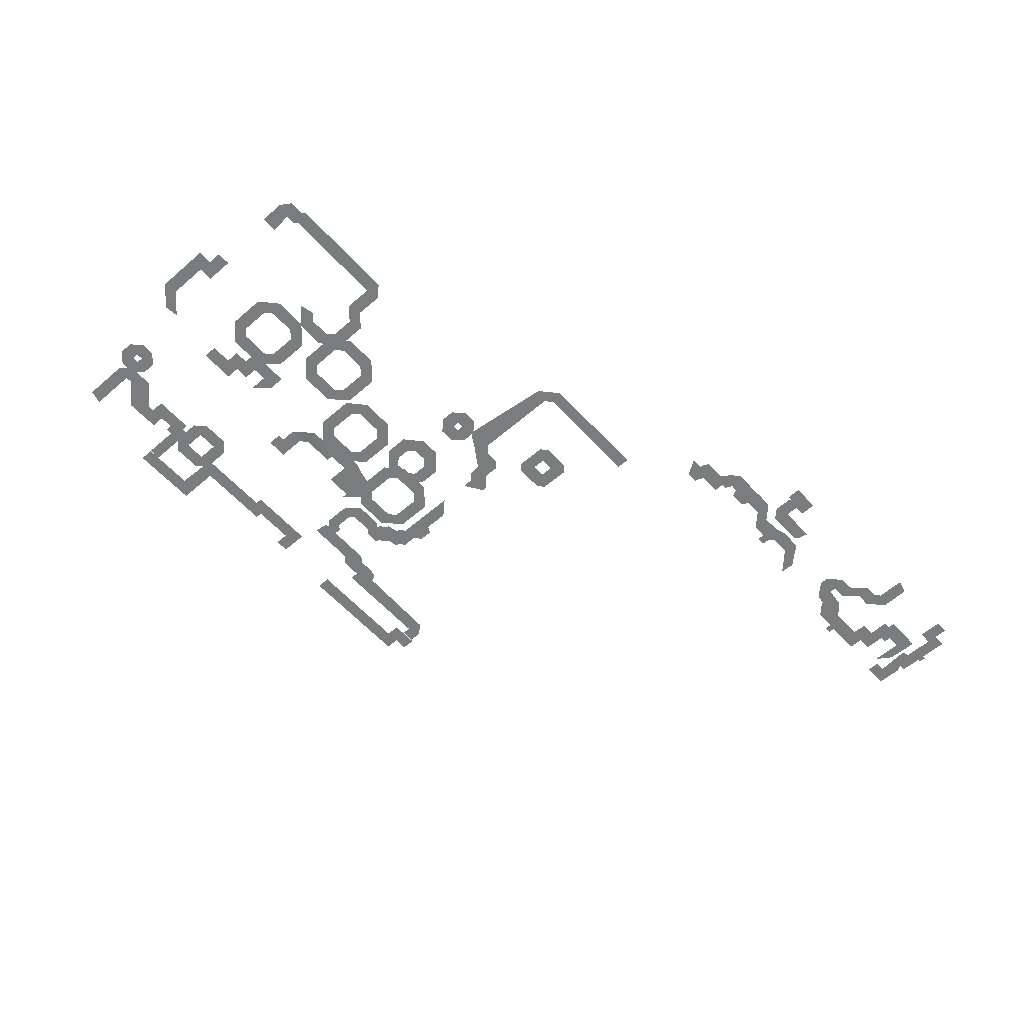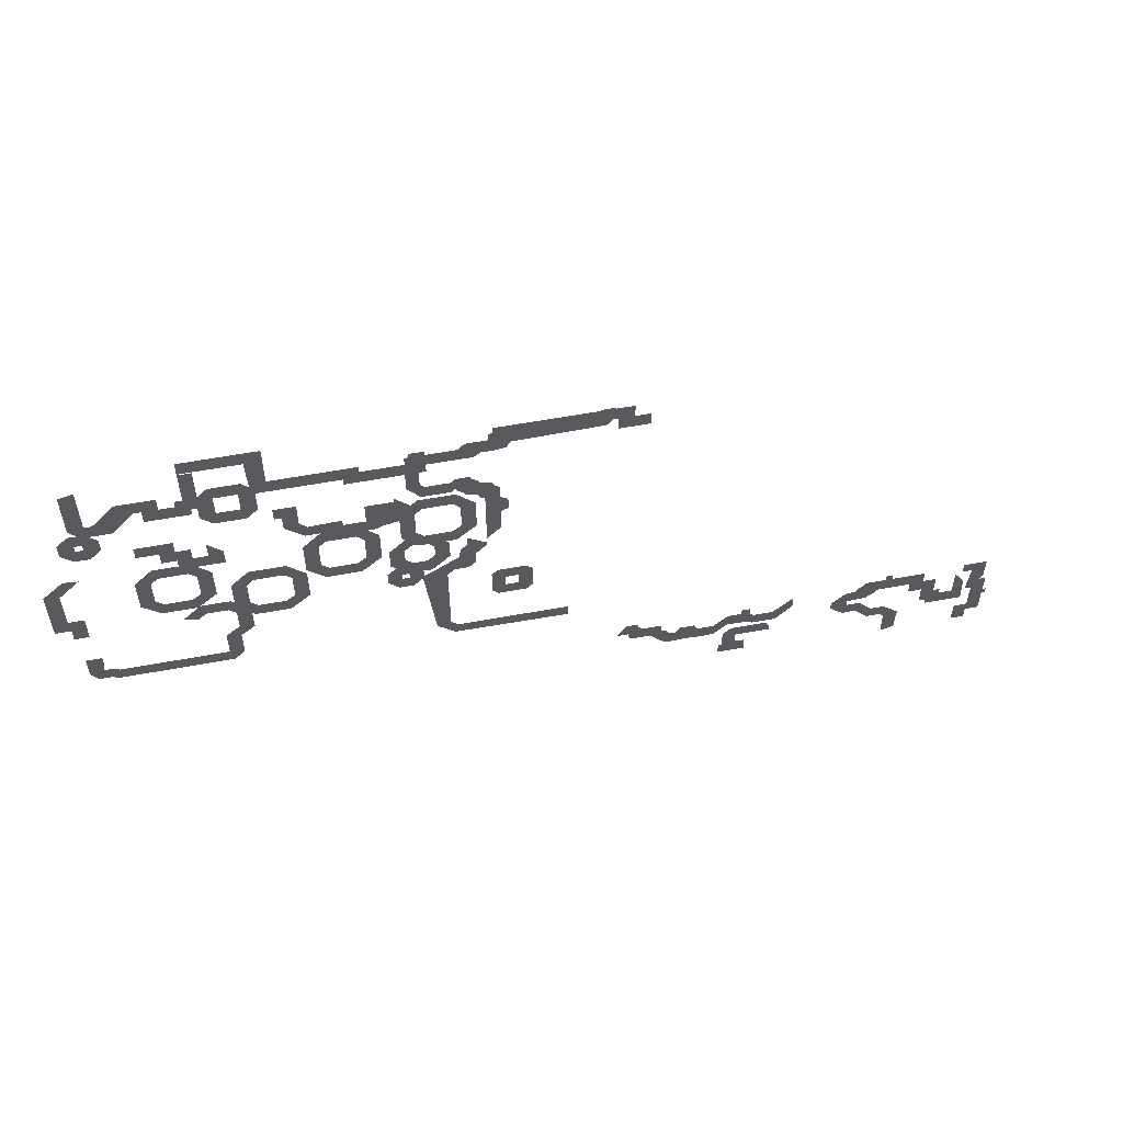
<metadata>
{"format":"obj","ext":"obj","renderer":"f3d","projection":"perspective","resolution":1024,"background":"white","views":[{"elev":-58.7,"azim":131.7,"up":"+Y"},{"elev":55.7,"azim":168.8,"up":"+Z"}]}
</metadata>
<code>
g Combined Mesh (root: scene) 10
v 96 4 16.5
v 95.5 4 18.5
v 92 4 16.5
v 92.5 4 18.5
v 90.5 4 18
v 92.5 4 21.5
v 90.5 4 22
v 92 4 23.5
v 95.5 4 21.5
v 96 4 23.5
v 97.5 4 22
v 97.5 4 18
v 89 -3.375 5.25
v 89 -3.375 7.25
v 88 -3.375 5.25
v 88 -3.375 7.25
v 86 -3.375 7.25
v 86 -3.375 5.25
v 86 -3.375 3.5
v 88 -3.375 3
v 85 -3.375 2.5
v 88 -3.375 3
v 85.5 -3.5 0.5
v 80.5 -3.5 2.5
v 85.5 -3.5 0.5
v 85 -3.375 2.5
v 82.5 -3.5 0.5
v 80.5 -3.5 1.5
v 82.5 -3.5 0.5
v 80.5 -3.5 2.5
v 81.38 -3.5 -0.5
v 77.5 -3.5 1.5
v 76.38 -3.5 -0.5
v 71.75 -3.5 0.75
v 75.25 -3.5 0
v 73.75 -3.5 2.25
v 75.38 -3.5 1.75
v 77.5 -3.5 2.75
v 77.5 -3.5 4.75
v 73.5 -3.5 4.75
v 73.75 -3.5 5.5
v 71.75 -3.5 0.75
v 73.75 -3.5 2.25
v 73.75 -3.5 5.5
v 71.75 -3.5 3.5
v 71.75 -3.5 0.75
v 83.5 -3.5 -9.5
v 83 -3.5 -7.5
v 78.75 -3.5 -9.5
v 79.25 -3.5 -7.5
v 78 -3.5 -6.5
v 76 -3.5 -7
v 78 -3.5 -2.5
v 76 -3.5 -2
v 79 -3.5 -1.5
v 78.5 -3.5 0.5
v 83 -3.5 -1.5
v 83.5 -3.5 0.5
v 84 -3.5 -2.5
v 86 -3.5 -2
v 84 -3.5 -6.5
v 86 -3.5 -7.25
v 73.75 -8.5 -22.25
v 73.25 -8.5 -20.25
v 71.75 -8.5 -22.25
v 72.25 -8.5 -20.25
v 70.25 -8.5 -20.75
v 72.25 -8.5 -19.25
v 70.25 -8.5 -18.75
v 71.75 -8.5 -17.25
v 73.25 -8.5 -19.25
v 73.75 -8.5 -17.25
v 75.25 -8.5 -18.75
v 75.25 -8.5 -20.75
v 113.2 4 13.25
v 112.8 4 15.25
v 111.2 4 13.25
v 111.8 4 15.25
v 109.8 4 14.75
v 111.8 4 16.25
v 109.8 4 16.75
v 111.2 4 18.25
v 112.8 4 16.25
v 113.2 4 18.25
v 114.8 4 16.75
v 114.8 4 14.75
v 116.9 0 -9.25
v 116.9 0 -7.25
v 114.9 0 -9.25
v 114.9 0 -7.25
v 114.9 0 -5.25
v 119 0 -7.25
v 117 0 -5.25
v 119 0 0.875
v 117 0 0.5
v 116.1 0 3.625
v 114.1 0 3.375
v 59 -8.5 -23.88
v 60 -8.5 -21.88
v 57.12 -8.5 -23.88
v 56 -8.5 -21.88
v 55.12 -8.5 -22.75
v 55.12 -8.5 -26.75
v 57.12 -8.5 -25.75
v 56 -8.5 -27.62
v 60 -8.5 -27.62
v 59 -8.5 -25.75
v 60.88 -8.5 -26.75
v 60.88 -8.5 -22.75
v 96 -3.5 -17.75
v 96 -3.5 -20
v 98 -3.5 -19.5
v 94 -3.5 -18.25
v 96 -3.5 -14.5
v 94 -3.5 -14
v 97 -3.5 -13.5
v 96.5 -3.5 -11.5
v 100 -3.5 -13.5
v 100.5 -3.5 -11.5
v 101 -3.5 -14.5
v 103 -3.5 -14
v 96 -3.5 -24
v 98 -3.5 -23.5
v 97.5 -3.5 -25.5
v 113.5 -3.5 -25.5
v 113 -3.5 -23.5
v 114 -3.5 -25
v 113.5 -3.5 -23
v 116 -3.5 -25
v 115 -3.5 -23
v 117 -3.5 -23.5
v 117 -3.5 -20
v 114.8 -3.5 -21.25
v 114.8 -3.5 -20
v 114.8 -3.5 -21.25
v 114.8 -3.5 -20
v 114.8 -3.5 -21
v 114.8 -3.5 -21.25
v 70.75 -3.5 -5.75
v 70.25 -3.5 -3.75
v 66 -3.5 -5.75
v 66.5 -3.5 -3.75
v 65.25 -3.5 -2.75
v 63.25 -3.5 -3.25
v 65.25 -3.5 1.25
v 63.25 -3.5 1.75
v 66.25 -3.5 2.25
v 65.75 -3.5 4.25
v 70.25 -3.5 2.25
v 70.75 -3.5 4.25
v 71.25 -3.5 1.25
v 73.25 -3.5 1.75
v 71.25 -3.5 -2.75
v 73.25 -3.5 -3.5
v 8 -8.375 -48.12
v 7.5 -8.375 -46.12
v 6 -8.375 -48.12
v 5.5 -8.375 -46.12
v 9.25 -8.375 -47
v 10 -8.375 -46.25
v 7.5 -8.375 -45.88
v 10 -8.375 -45
v 7.5 -8.375 -45.12
v 8 -8.375 -43
v 6.625 -8.375 -42.88
v 4.625 -8.375 -44.88
v 6 -8.375 -42
v 4 -8.375 -44.25
v 5.375 -8.375 -41.62
v 3.375 -8.375 -43.88
v 5 -8.375 -41
v 3 -8.375 -43.25
v 2 -8.375 -41
v 0 -8.375 -43.25
v 1 -8.375 -41
v -1 -8.375 -43.25
v 2 -8.375 -40
v 1 -8.375 -40
v -4 -8.375 -41
v -1.875 -8.375 -43.25
v -4 -8.375 -43
v -2 -8.375 -45.25
v -6 -8.375 -43
v -4 -8.375 -45.25
v -6 -8.375 -46
v -4 -8.375 -48.25
v -7 -8.375 -46
v -5 -8.375 -48.25
v -7 -8.375 -47
v -5 -8.375 -49.25
v -9 -8.375 -47
v -10.62 -8.375 -49.25
v -9 -8.375 -42.62
v -10.5 -8.375 -44.88
v 3.5 -8.375 -48.25
v 4 -8.375 -50.25
v 1.5 -8.375 -48.25
v 2 -8.375 -50.25
v -0.875 -8.375 -50.38
v 1.25 -8.375 -51
v -0.75 -8.375 -54.5
v 1.25 -8.375 -55
v -10 -8.375 -55
v -10 -8.375 -51.62
v -12 -8.375 -55
v -12 -8.375 -53
v -12 -8.375 -51.5
v -14 -8.375 -53
v -12 -8.375 -49
v -14 -8.375 -49
v -12 -8.375 -48
v -14 -8.375 -48
v -14.5 -8.375 -48
v -14.5 -8.375 -49
v -12 -8.375 -47.25
v -14 -8.375 -45
v -11 -8.375 -47
v -13 -8.375 -45
v -11.5 -8.375 -42.25
v -13.5 -8.375 -44
v -13.5 -8.375 -40.5
v -10 -8.375 -42.25
v -10 -8.375 -40.5
v 27 -8.25 -53.12
v 27 -8.25 -52.12
v 25 -8.25 -53.12
v 25 -8.25 -52.12
v 27 -8.25 -51.12
v 26.12 -8.25 -51.12
v 24.38 -8.25 -52.12
v 24 -8.25 -53.12
v 25.5 -8.25 -51.5
v 23 -8.25 -52.12
v 23 -8.25 -53.12
v 26.5 -8.25 -50.75
v 26.5 -8.25 -48.25
v 25.5 -8.25 -48.62
v 25.5 -8.25 -48.62
v 24.5 -8.25 -50.75
v 25.5 -8.25 -51.5
v 24.5 -8.25 -49
v 24.88 -8.25 -48
v 25.25 -8.25 -47
v 24.88 -8.25 -48
v 20 -8.25 -47
v 19.5 -8.25 -47.75
v 19.5 -8.25 -47.75
v 19.25 -8.25 -49
v 23 -8.25 -50.88
v 24.62 -8.25 -51.88
v 107 -3.5 1.5
v 107 -3.5 3.5
v 104 -3.5 1.5
v 104 -3.5 3.5
v 102 -3.5 3.5
v 102 -3.5 1.5
v 104 -3.5 -0.5
v 100 -3.5 1.5
v 102 -3.5 -0.5
v 100 -3.5 -0.5
v 102 -3.5 -2.5
v 98 -3.5 -0.5
v 96 -3.5 -2.5
v 98 -3.5 2
v 96 -3.5 0
v 70.25 -3.5 4.875
v 69.62 -3.5 6.875
v 66.38 -3.5 4.875
v 66.38 -3.5 6.875
v 65.75 -3.5 7.5
v 65.75 -3.5 5.5
v 63.88 -3.5 7.5
v 63.5 -3.5 6.875
v 65.5 -3.5 4.875
v 62.88 -3.5 6.5
v 64.88 -3.5 4.5
v 62.5 -3.5 5.875
v 64.5 -3.5 3.875
v 61 -3.5 5.5
v 63 -3.5 3.5
v 60.62 -3.5 4.75
v 62.62 -3.5 2.75
v 60 -3.5 4.375
v 62 -3.5 2.375
v 60 -3.5 2.125
v 62 -3.5 0.5
v 59 -3.5 1.5
v 61 -3.5 0.5
v 59 -3.5 -0.5
v 60 -3.5 -1
v 60 -3.5 -4.5
v 62 -3.5 -6.625
v 72 -3.5 7
v 70.25 -3.5 7.5
v 72 -3.5 10.62
v 70.25 -3.5 9.875
v 71.25 -3.5 11.25
v 69.5 -3.5 10.5
v 71.25 -3.5 12.25
v 69.5 -3.5 11.5
v 70.12 -3.5 12.88
v 68.38 -3.5 12.5
v 64.12 -3.5 12.5
v 68.38 -3.5 12.5
v 64.12 -3.5 12.5
v 65.62 -3.5 12.5
v 68.38 -3.5 12.5
v 58.5 -3.5 13.5
v 61.25 -3.5 15.75
v 47 -3.5 13.75
v 47 -3.5 15.75
v 46.25 -3.5 13.75
v 45 -3.5 15.25
v 47 -3.5 17
v 45 -3.5 17
v 59 -3.5 12.5
v 61.25 -3.5 14.5
v 60.25 -3.5 12.25
v 62.25 -3.5 12.25
v 64.25 -3.5 14.5
v 63.25 -3.5 11.5
v 65.25 -3.5 13.5
v 71.75 -3.5 11.5
v 72 -3.5 13.5
v 22 -8.25 -46.38
v 22 -8.25 -44.38
v 18.62 -8.25 -46.38
v 19.12 -8.25 -44.38
v 23.25 -8.25 -45.88
v 22.62 -8.25 -43.62
v 23.25 -8.25 -43.5
v 23.88 -8.25 -42.5
v 22.62 -8.25 -42.5
v 26 -8.25 -45.75
v 23.88 -8.25 -43.5
v 26 -8.25 -43.5
v 16.12 -8.25 -41.5
v 16 -8.25 -43.5
v 28 -8.25 -47.75
v 28 -8.25 -45.5
v 30.5 -8.25 -47.75
v 30.5 -8.25 -45.5
v 32.12 -8.25 -47.62
v 31 -8.25 -44.5
v 32.12 -8.25 -44.5
v 33.25 -8.25 -44.5
v 35.38 -8.25 -47.75
v 33.75 -8.25 -45.5
v 33.75 -8.25 -47.75
v 34.75 -8.25 -45.5
v 36.38 -8.25 -46.75
v 35.25 -8.25 -44.5
v 37.12 -8.25 -45.88
v 36 -8.25 -44.5
v 37.62 -8.25 -45.25
v 36 -8.25 -43
v 40.5 -8.25 -45.25
v 39 -8.25 -43
v 41 -8.25 -44.5
v 39.5 -8.25 -42.25
v 41 -8.25 -43.88
v 39.5 -8.25 -41.62
v 42.75 -8.25 -43.88
v 41.25 -8.25 -41.62
v 111.5 4 17.75
v 111 4 19.75
v 107.8 4 17.75
v 110 4 19.75
v 113 4 19.25
v 111 4 19.75
v 113 4 19.25
v 111 4 19.75
v 111 4 19.75
v 113 4 26
v 113 4 19.25
v 111 4 26.5
v 107 4 23
v 105 4 21
v 102 4 23
v 104 4 21
v 102 4 21
v 104 4 19
v 100 4 21
v 98.25 4 19
v 100 4 22
v 98.25 4 20
v 99 4 22
v 97.25 4 20
v 99 4 27
v 97.25 4 27
v 97 3.875 27
v 97 3.875 29
v 91.25 3.875 27
v 89 3.875 29
v 89 3.875 23
v 91 3.875 21
v 78 3.875 23
v 80 3.875 21
v 78 3.875 22
v 80 3.875 20
v 72 3.875 22
v 70 3.875 20
v 72 3.875 24
v 70 3.875 24
v 99 3.875 29
v 99 3.875 27
v 105.5 -3.5 -11.75
v 105 -3.5 -9.75
v 100.8 -3.5 -11.75
v 101.2 -3.5 -9.75
v 100 -3.5 -8.75
v 98 -3.5 -9.25
v 100 -3.5 -4.75
v 98 -3.5 -4.25
v 101 -3.5 -3.75
v 100.5 -3.5 -1.75
v 105 -3.5 -3.75
v 105.5 -3.5 -1.75
v 106 -3.5 -4.75
v 108 -3.5 -4.25
v 106 -3.5 -8.75
v 108 -3.5 -9.5
v 61.5 2 22
v 61.5 2 24
v 46 2 22
v 44 2 24
v 44 2 22
v 46 2 20
v 42 2 22
v 42 2 20
v 93.5 -3.5 -15.5
v 93 -3.5 -13.5
v 88.75 -3.5 -15.5
v 89.25 -3.5 -13.5
v 88 -3.5 -12.5
v 86 -3.5 -13
v 88 -3.5 -8.5
v 86 -3.5 -8
v 89 -3.5 -7.5
v 88.5 -3.5 -5.5
v 93 -3.5 -7.5
v 93.5 -3.5 -5.5
v 94 -3.5 -8.5
v 96 -3.5 -8
v 94 -3.5 -12.5
v 96 -3.5 -13.25
v 72.5 -3.5 -11.75
v 72 -3.5 -9.5
v 69.5 -3.5 -11.75
v 70 -3.5 -9.5
v 69 -3.5 -8.5
v 67 -3.5 -9.25
v 69 -3.5 -6.5
v 67 -3.5 -6.25
v 70 -3.5 -5.5
v 69.5 -3.5 -3.75
v 72 -3.5 -5.5
v 72.5 -3.5 -3.75
v 73 -3.5 -6.5
v 75 -3.5 -6.25
v 73 -3.5 -8.5
v 75 -3.5 -9.5
v 69 -8.5 -33.5
v 70.5 -8.5 -20.5
v 67 -8.5 -33
v 67 -8.5 -21
v 66 -8.5 -34
v 66.5 -8.5 -35.75
v 50 -8.5 -34
v 50 -8.5 -36
v 68.38 -8.5 -19.25
v 66 -8.5 -20
v 64 -8.5 -20
v 64.12 -8.5 -18.12
v 63 -8.5 -19
v 64.88 -8.5 -18.75
v 63 -8.5 -17
v 64 -8.5 -16.25
v 63 -8.5 -15.25
v 62 -8.5 -16
v 63.67 -8.5 -15.33
v 64 -8.5 -14.5
v 61.38 -8.5 -15.38
v 62.69 -8.5 -14.56
v 61.38 -8.5 -14.75
v 62.69 -8.5 -13.88
v 64.88 -8.5 -18.75
v 65.25 -8.5 -17.25
v 64.12 -8.5 -18.12
v 65.75 -8.5 -17.5
v 64 -8.5 -16.25
v 65 -8.5 -15.5
v 63.67 -8.5 -15.33
v 64 -8.5 -14.5
v 62.69 -8.5 -14.56
v 63 -8.5 -15.25
v 64 -8.5 -13.75
v 62.69 -8.5 -13.88
v 64 -8.5 -13
v 68.38 -8.5 -19.25
g Combined Mesh (root: scene) 10_0
f 3 2 1
f 3 4 2
f 3 5 4
f 4 5 6
f 5 7 6
f 7 8 6
f 6 8 9
f 8 10 9
f 10 11 9
f 9 11 2
f 11 12 2
f 12 1 2
g Combined Mesh (root: scene) 10_1
f 15 14 13
f 15 16 14
f 16 15 17
f 15 18 17
f 18 15 19
f 15 20 19
f 19 22 21
f 22 23 21
f 26 25 24
f 25 27 24
f 30 29 28
f 29 31 28
f 28 31 32
f 31 33 32
f 36 35 34
f 37 35 36
f 38 37 36
f 38 36 39
f 36 40 39
f 43 42 41
f 46 45 44
f 37 33 35
f 37 32 33
f 38 32 37
g Combined Mesh (root: scene) 10_2
f 49 48 47
f 49 50 48
f 50 49 51
f 49 52 51
f 51 52 53
f 52 54 53
f 53 54 55
f 54 56 55
f 55 56 57
f 56 58 57
f 57 58 59
f 58 60 59
f 59 60 61
f 60 62 61
f 61 62 48
f 62 47 48
g Combined Mesh (root: scene) 10_3
f 65 64 63
f 65 66 64
f 65 67 66
f 66 67 68
f 67 69 68
f 69 70 68
f 68 70 71
f 70 72 71
f 72 73 71
f 71 73 64
f 73 74 64
f 74 63 64
g Combined Mesh (root: scene) 10_4
f 77 76 75
f 77 78 76
f 77 79 78
f 78 79 80
f 79 81 80
f 81 82 80
f 80 82 83
f 82 84 83
f 84 85 83
f 83 85 76
f 85 86 76
f 86 75 76
g Combined Mesh (root: scene) 10_5
f 89 88 87
f 89 90 88
f 90 91 88
f 88 91 92
f 91 93 92
f 92 93 94
f 93 95 94
f 94 95 96
f 95 97 96
g Combined Mesh (root: scene) 10_6
f 100 99 98
f 100 101 99
f 101 100 102
f 102 100 103
f 100 104 103
f 103 104 105
f 105 104 106
f 104 107 106
f 106 107 108
f 108 107 109
f 107 98 109
f 109 98 99
g Combined Mesh (root: scene) 10_7
f 112 111 110
f 111 113 110
f 110 113 114
f 113 115 114
f 114 115 116
f 115 117 116
f 116 117 118
f 117 119 118
f 118 119 120
f 119 121 120
f 111 112 122
f 112 123 122
f 122 123 124
f 124 123 125
f 123 126 125
f 125 126 127
f 126 128 127
f 127 128 129
f 128 130 129
f 129 130 131
f 131 130 132
f 130 133 132
f 132 135 134
f 138 137 136
g Combined Mesh (root: scene) 10_8
f 141 140 139
f 141 142 140
f 142 141 143
f 141 144 143
f 143 144 145
f 144 146 145
f 145 146 147
f 146 148 147
f 147 148 149
f 148 150 149
f 149 150 151
f 150 152 151
f 151 152 153
f 152 154 153
f 153 154 140
f 154 139 140
g Combined Mesh (root: scene) 10_9
f 157 156 155
f 157 158 156
f 155 156 159
f 159 156 160
f 156 161 160
f 160 161 162
f 161 163 162
f 162 163 164
f 164 163 165
f 163 166 165
f 165 166 167
f 166 168 167
f 167 168 169
f 168 170 169
f 169 170 171
f 170 172 171
f 171 172 173
f 172 174 173
f 173 174 175
f 174 176 175
f 173 175 177
f 175 178 177
f 175 176 179
f 176 180 179
f 179 180 181
f 180 182 181
f 181 182 183
f 182 184 183
f 183 184 185
f 184 186 185
f 185 186 187
f 186 188 187
f 187 188 189
f 188 190 189
f 189 190 191
f 190 192 191
f 191 192 193
f 192 194 193
f 158 157 195
f 157 196 195
f 195 196 197
f 196 198 197
f 197 198 199
f 198 200 199
f 199 200 201
f 200 202 201
g Combined Mesh (root: scene) 10_10
f 205 204 203
f 205 206 204
f 204 206 207
f 206 208 207
f 207 208 209
f 208 210 209
f 209 210 211
f 210 212 211
f 212 210 213
f 210 214 213
f 211 212 215
f 212 216 215
f 215 216 217
f 216 218 217
f 217 218 219
f 218 220 219
f 220 221 219
f 219 221 222
f 221 223 222
g Combined Mesh (root: scene) 10_11
f 226 225 224
f 226 227 225
f 225 227 228
f 227 229 228
f 227 226 230
f 226 231 230
f 229 227 232
f 227 230 232
f 230 231 233
f 231 234 233
f 229 232 235
f 235 232 236
f 232 237 236
f 240 239 238
f 239 241 238
f 238 241 242
f 236 237 243
f 237 244 243
f 243 244 245
f 244 246 245
f 242 241 247
f 241 248 247
f 233 249 230
f 239 250 249
f 239 240 250
f 250 230 249
f 250 240 230
g Combined Mesh (root: scene) 10_12
f 253 252 251
f 253 254 252
f 254 253 255
f 255 253 256
f 253 257 256
f 256 257 258
f 257 259 258
f 258 259 260
f 259 261 260
f 260 261 262
f 261 263 262
f 262 263 264
f 263 265 264
g Combined Mesh (root: scene) 10_13
f 268 267 266
f 268 269 267
f 269 268 270
f 268 271 270
f 270 271 272
f 272 271 273
f 271 274 273
f 273 274 275
f 274 276 275
f 275 276 277
f 276 278 277
f 277 278 279
f 278 280 279
f 279 280 281
f 280 282 281
f 281 282 283
f 282 284 283
f 283 284 285
f 284 286 285
f 285 286 287
f 286 288 287
f 287 288 289
f 289 288 290
f 288 286 290
f 290 286 291
f 286 292 291
f 266 267 293
f 267 294 293
f 293 294 295
f 294 296 295
f 295 296 297
f 296 298 297
f 297 298 299
f 298 300 299
f 299 300 301
f 300 302 301
f 301 304 303
f 307 306 305
g Combined Mesh (root: scene) 10_14
f 310 309 308
f 310 311 309
f 310 312 311
f 312 313 311
f 311 313 314
f 313 315 314
f 308 309 316
f 309 317 316
f 316 317 318
f 318 317 319
f 317 320 319
f 319 320 321
f 320 322 321
f 321 322 323
f 322 324 323
g Combined Mesh (root: scene) 10_15
f 327 326 325
f 327 328 326
f 325 326 329
f 326 330 329
f 333 332 331
f 329 335 334
f 335 336 334
f 335 331 332
f 335 329 331
f 333 331 330
f 331 329 330
f 328 327 337
f 327 338 337
f 334 336 339
f 336 340 339
f 339 340 341
f 340 342 341
f 341 342 343
f 342 344 343
f 344 345 343
f 345 346 343
f 349 348 347
f 348 350 347
f 348 343 346
f 348 349 343
f 347 350 351
f 350 352 351
f 351 352 353
f 352 354 353
f 353 354 355
f 354 356 355
f 355 356 357
f 356 358 357
f 357 358 359
f 358 360 359
f 359 360 361
f 360 362 361
f 361 362 363
f 362 364 363
g Combined Mesh (root: scene) 10_16
f 367 366 365
f 367 368 366
f 365 370 369
f 373 372 371
f 375 366 374
f 366 376 374
f 368 367 377
f 367 378 377
f 377 378 379
f 378 380 379
f 379 380 381
f 380 382 381
f 381 382 383
f 382 384 383
f 383 384 385
f 384 386 385
f 385 386 387
f 386 388 387
f 387 388 389
f 388 390 389
g Combined Mesh (root: scene) 10_17
f 393 392 391
f 393 394 392
f 394 393 395
f 393 396 395
f 395 396 397
f 396 398 397
f 397 398 399
f 398 400 399
f 399 400 401
f 400 402 401
f 401 402 403
f 402 404 403
f 405 391 392
f 405 406 391
g Combined Mesh (root: scene) 10_18
f 409 408 407
f 409 410 408
f 410 409 411
f 409 412 411
f 411 412 413
f 412 414 413
f 413 414 415
f 414 416 415
f 415 416 417
f 416 418 417
f 417 418 419
f 418 420 419
f 419 420 421
f 420 422 421
f 421 422 408
f 422 407 408
g Combined Mesh (root: scene) 10_19
f 425 424 423
f 425 426 424
f 426 425 427
f 425 428 427
f 427 428 429
f 428 430 429
g Combined Mesh (root: scene) 10_20
f 433 432 431
f 433 434 432
f 434 433 435
f 433 436 435
f 435 436 437
f 436 438 437
f 437 438 439
f 438 440 439
f 439 440 441
f 440 442 441
f 441 442 443
f 442 444 443
f 443 444 445
f 444 446 445
f 445 446 432
f 446 431 432
g Combined Mesh (root: scene) 10_21
f 449 448 447
f 449 450 448
f 450 449 451
f 449 452 451
f 451 452 453
f 452 454 453
f 453 454 455
f 454 456 455
f 455 456 457
f 456 458 457
f 457 458 459
f 458 460 459
f 459 460 461
f 460 462 461
f 461 462 448
f 462 447 448
g Combined Mesh (root: scene) 10_22
f 465 464 463
f 465 466 464
f 465 463 467
f 463 468 467
f 467 468 469
f 468 470 469
f 464 466 471
f 466 472 471
f 475 474 473
f 474 476 473
f 474 475 477
f 478 474 477
f 480 479 477
f 477 479 478
f 479 481 478
f 481 479 482
f 484 480 483
f 484 479 480
f 485 484 483
f 486 484 485
f 476 472 473
f 471 472 476
g Combined Mesh (root: scene) 10_23
f 489 488 487
f 488 490 487
f 488 489 491
f 492 488 491
f 492 491 493
f 494 492 493
f 494 496 495
f 497 494 495
f 498 497 495
f 499 497 498
f 487 490 500

</code>
